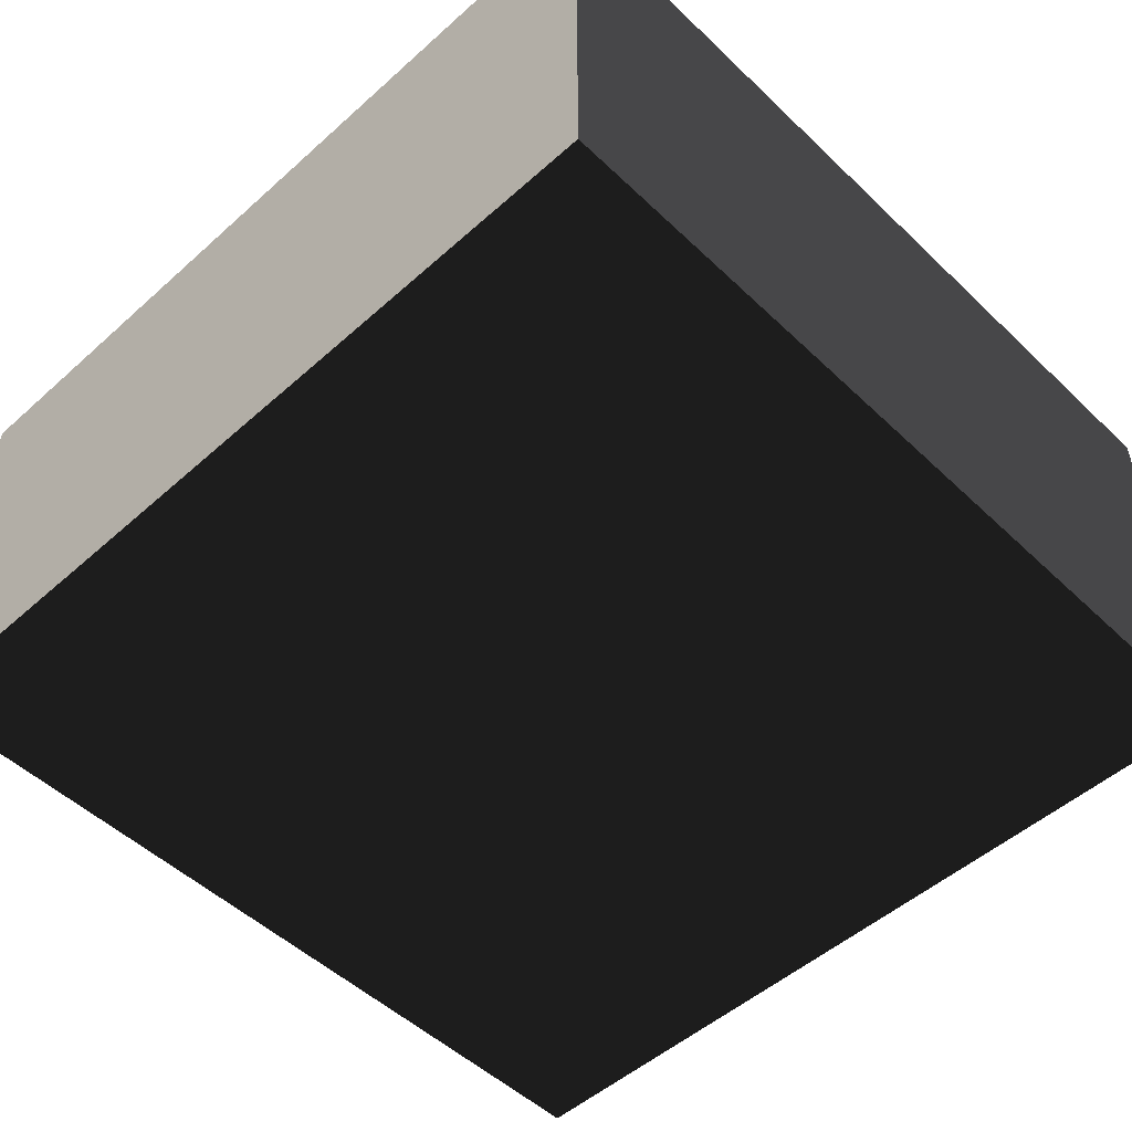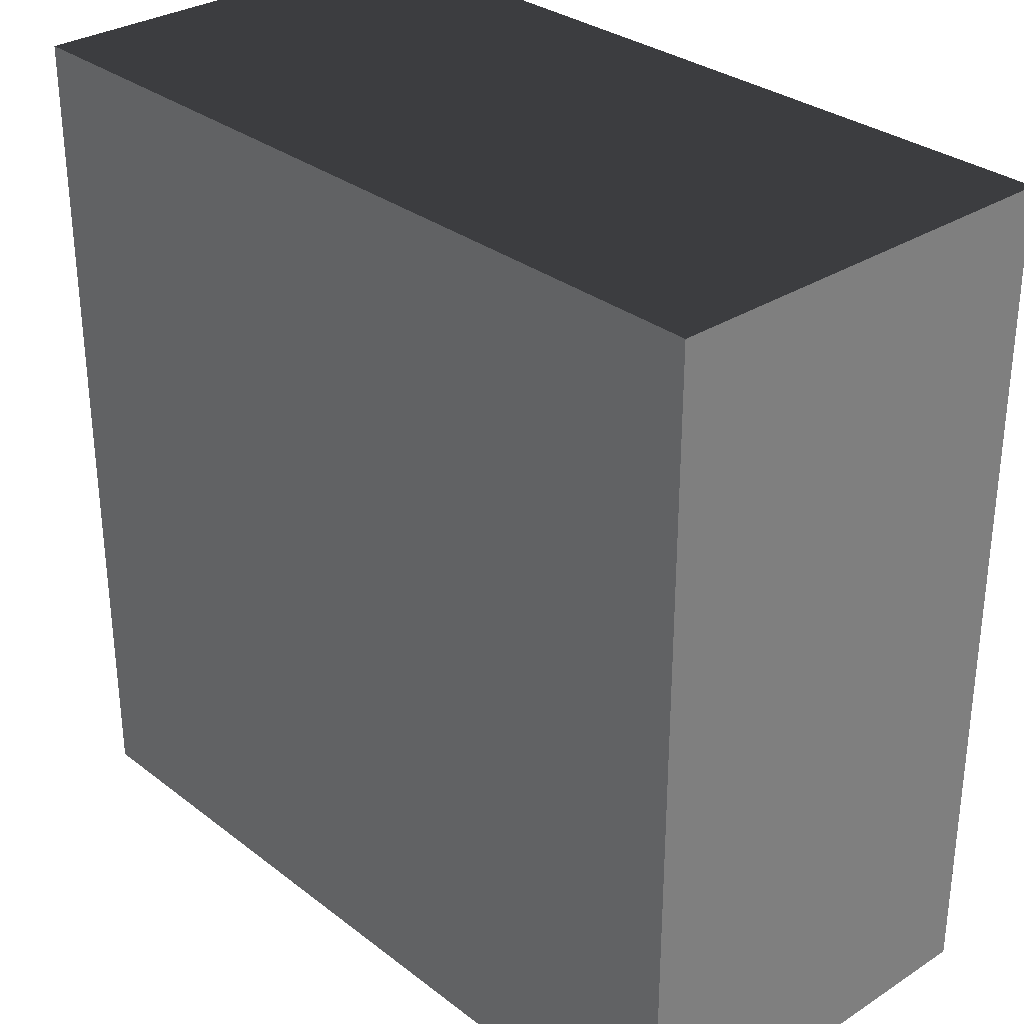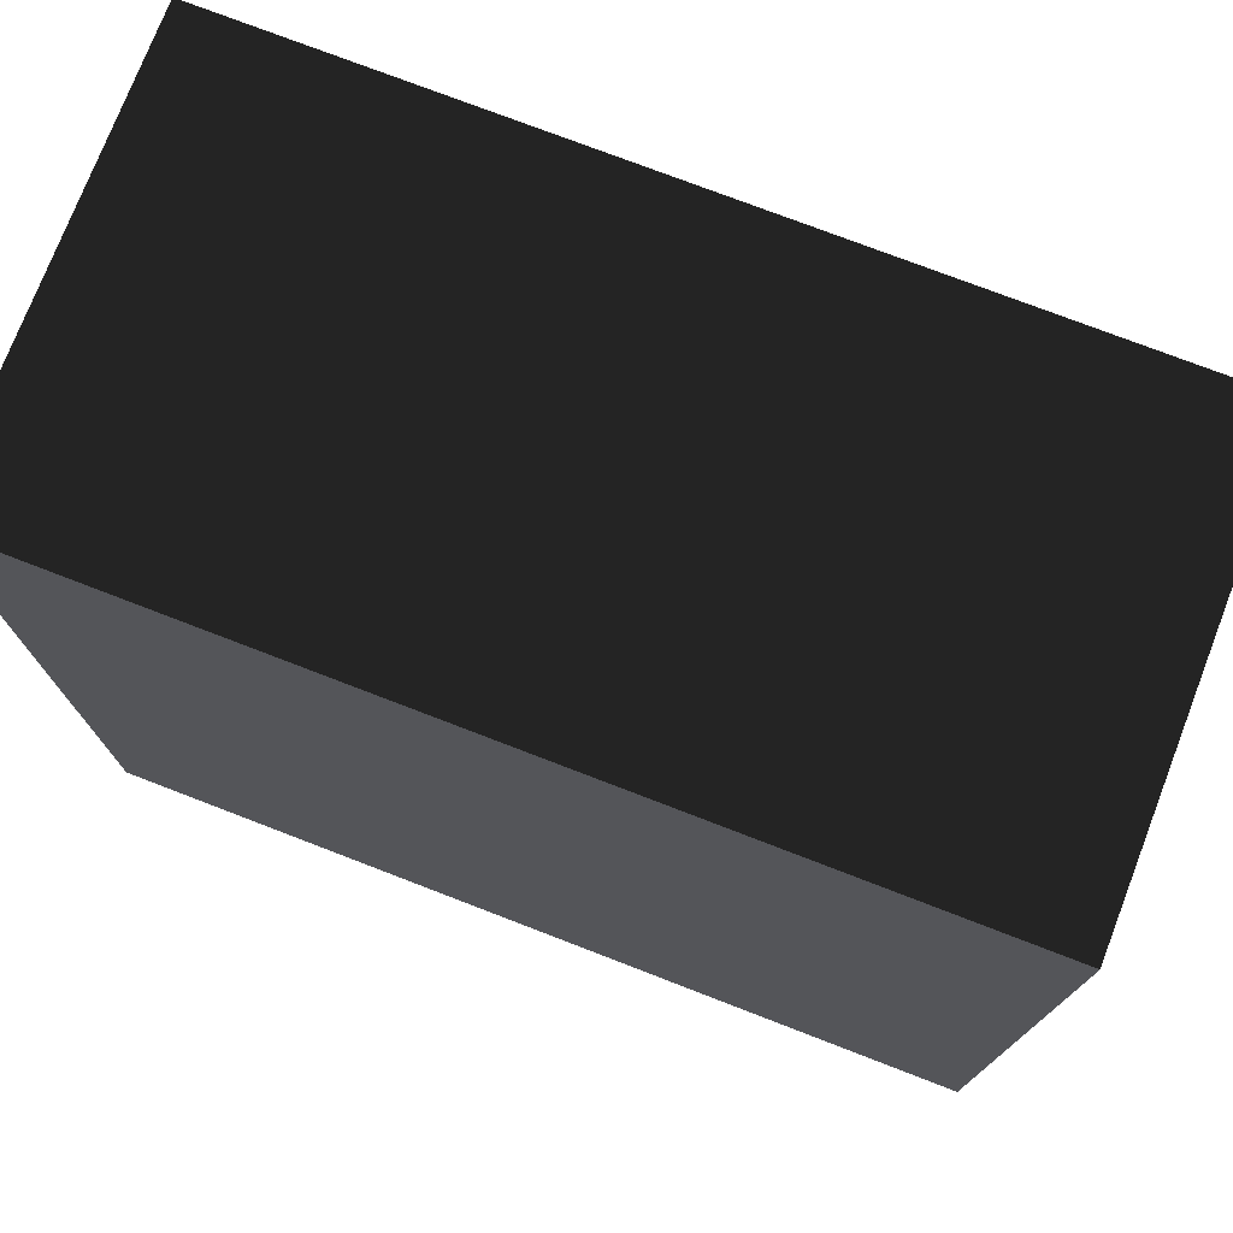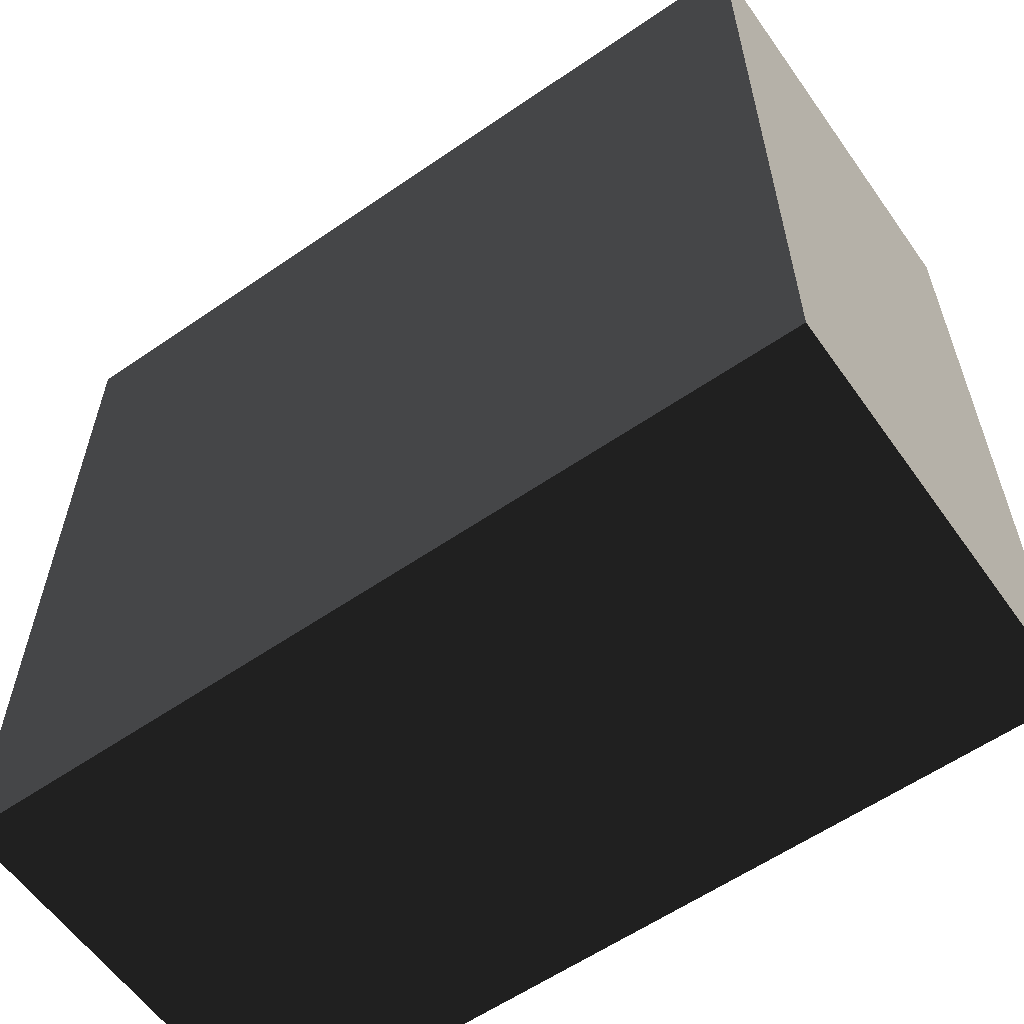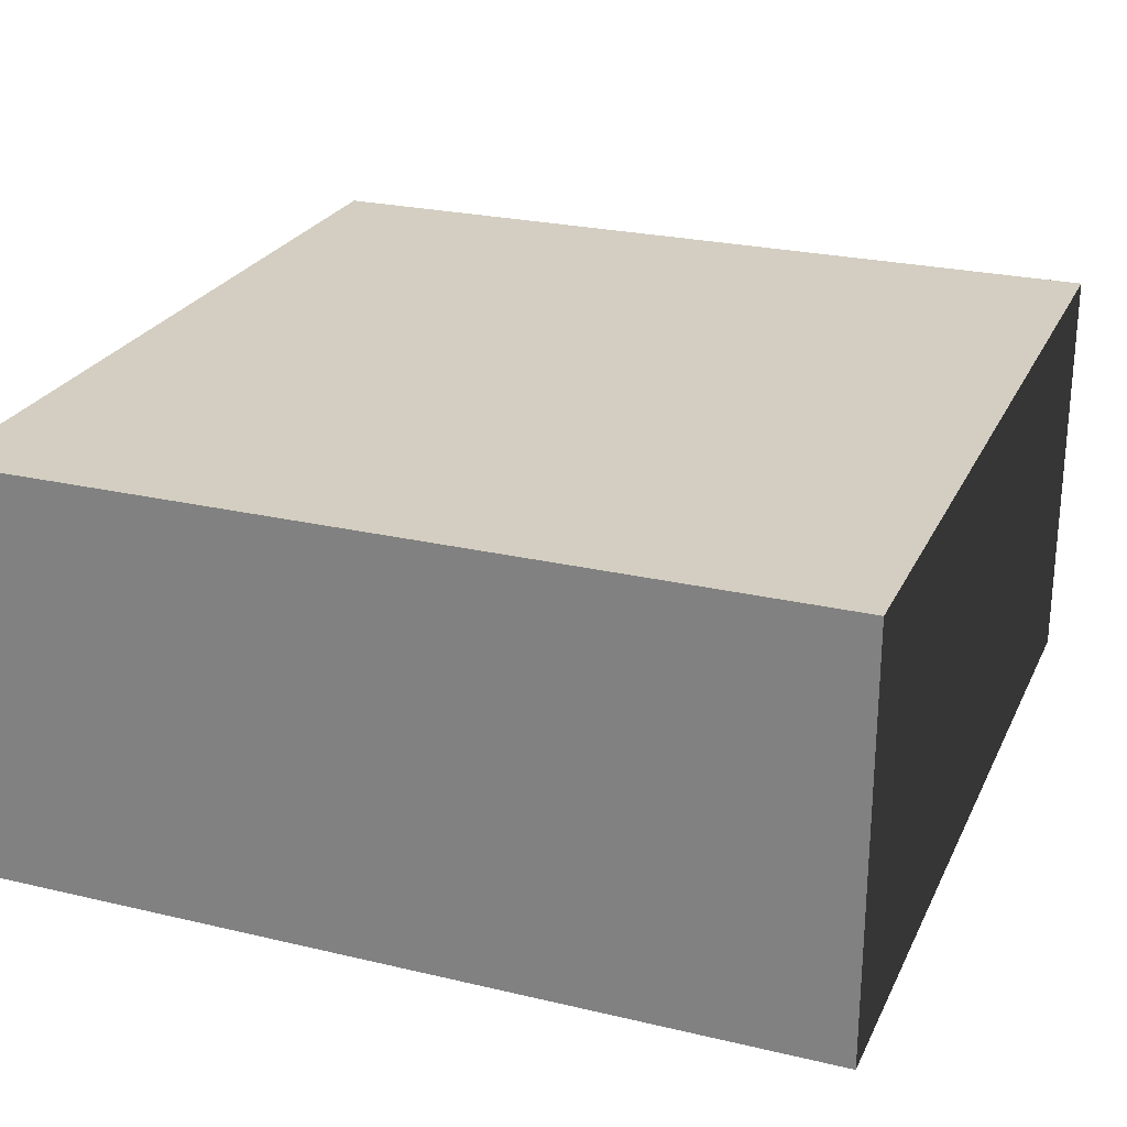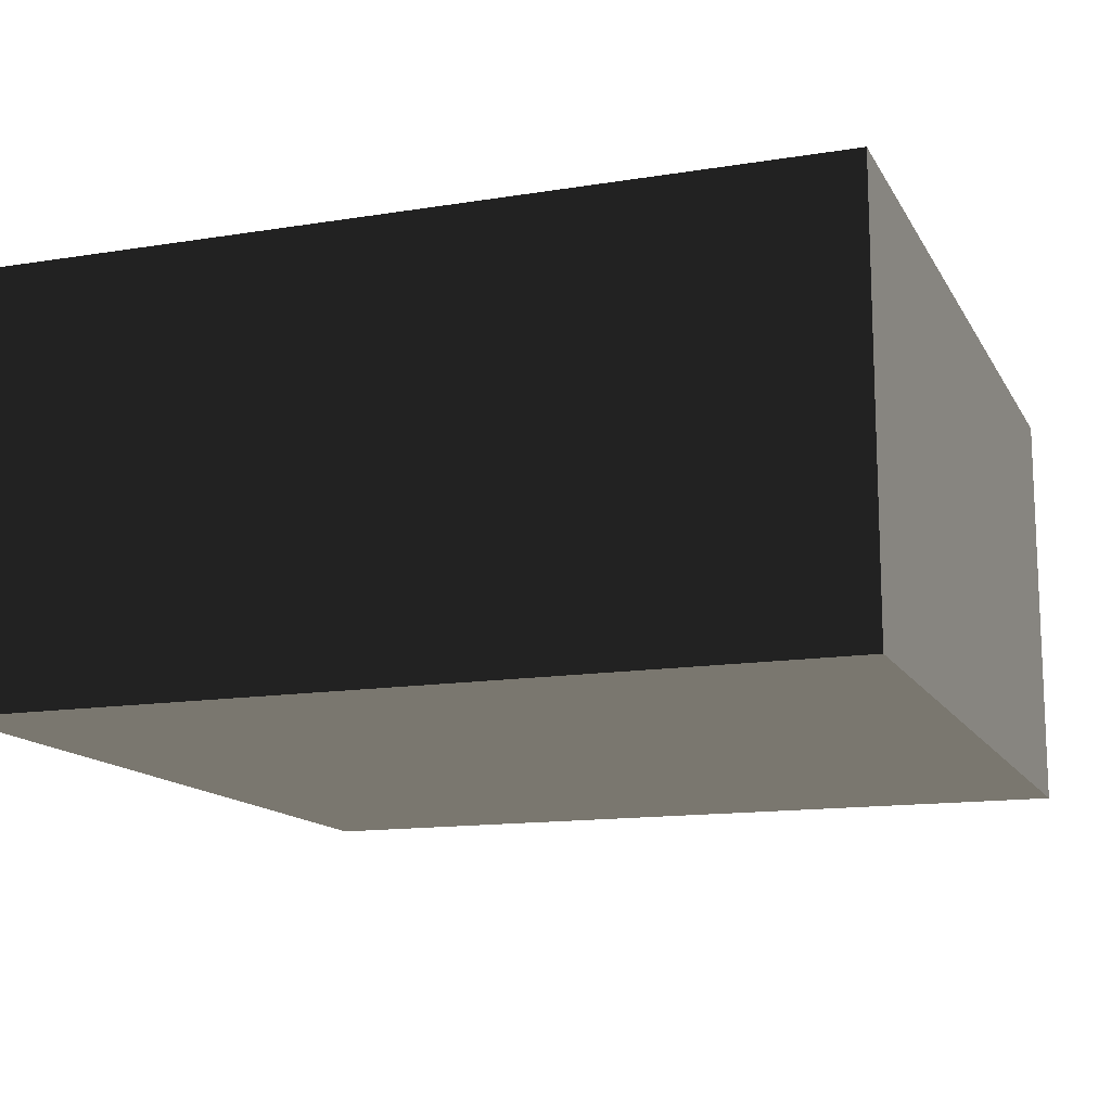
<metadata>
{"format":"obj","ext":"obj","renderer":"f3d","projection":"perspective","resolution":1024,"background":"white","views":[{"elev":-51.0,"azim":-45.9,"up":"+Y"},{"elev":30.9,"azim":-132.5,"up":"+Z"},{"elev":75.5,"azim":-158.9,"up":"+Z"},{"elev":-59.5,"azim":35.2,"up":"+Z"},{"elev":25.1,"azim":-69.1,"up":"+Y"},{"elev":-13.8,"azim":19.8,"up":"+Y"}]}
</metadata>
<code>
v -1 0 -1
v -1 0 1
v 1 0 1
v 1 0 -1
v -1 1 -1
v -1 1 1
v 1 1 1
v 1 1 -1
f 2 6 5 1
f 1 5 8 4
f 4 8 7 3
f 3 7 6 2
f 1 2 3 4
f 5 6 7 8

</code>
